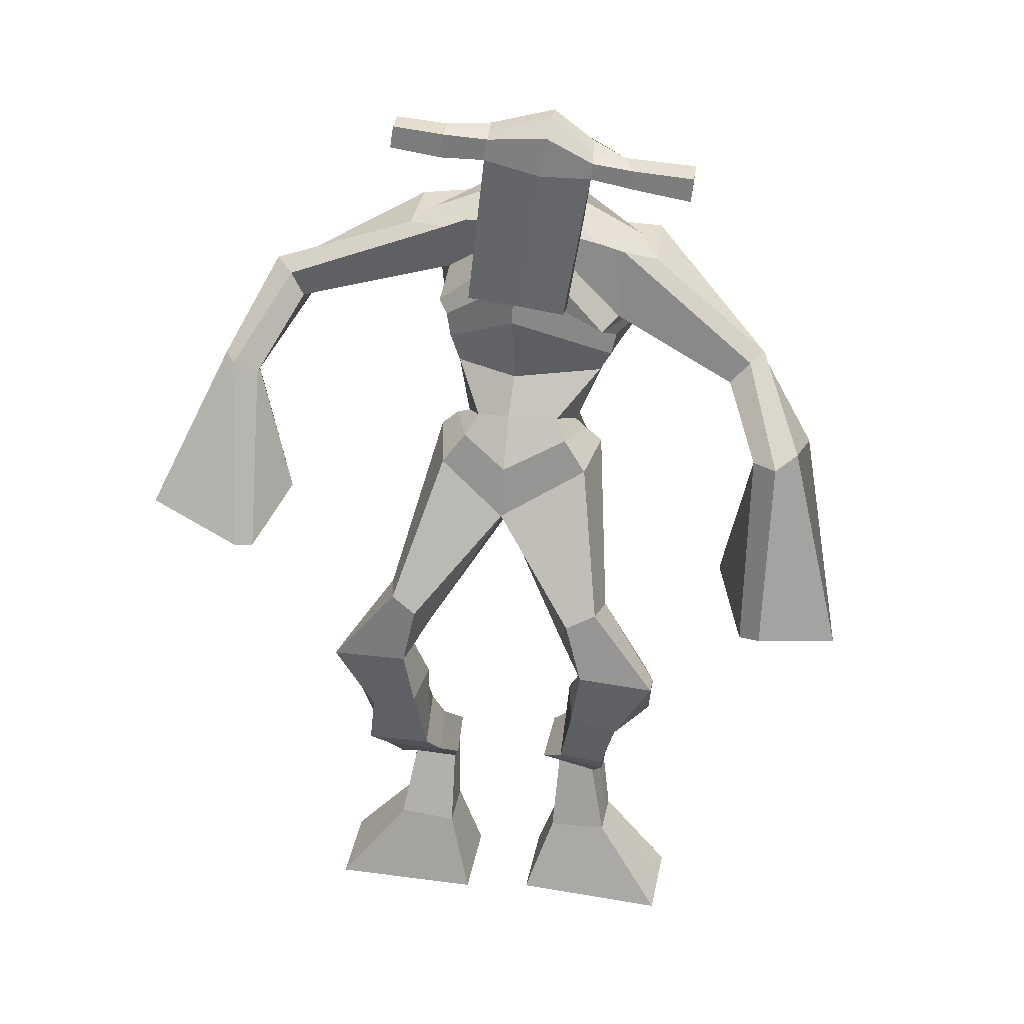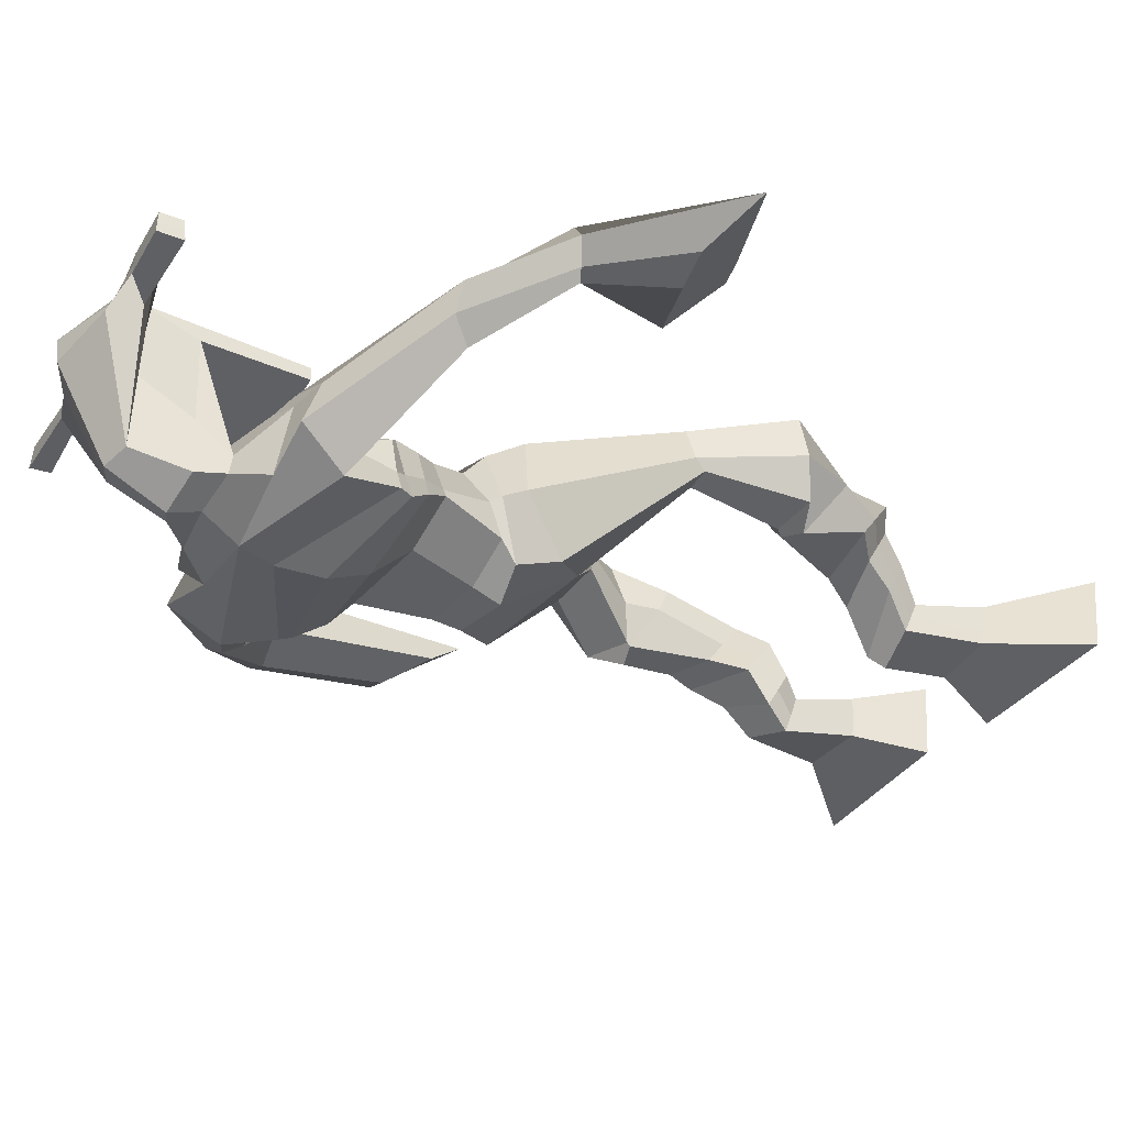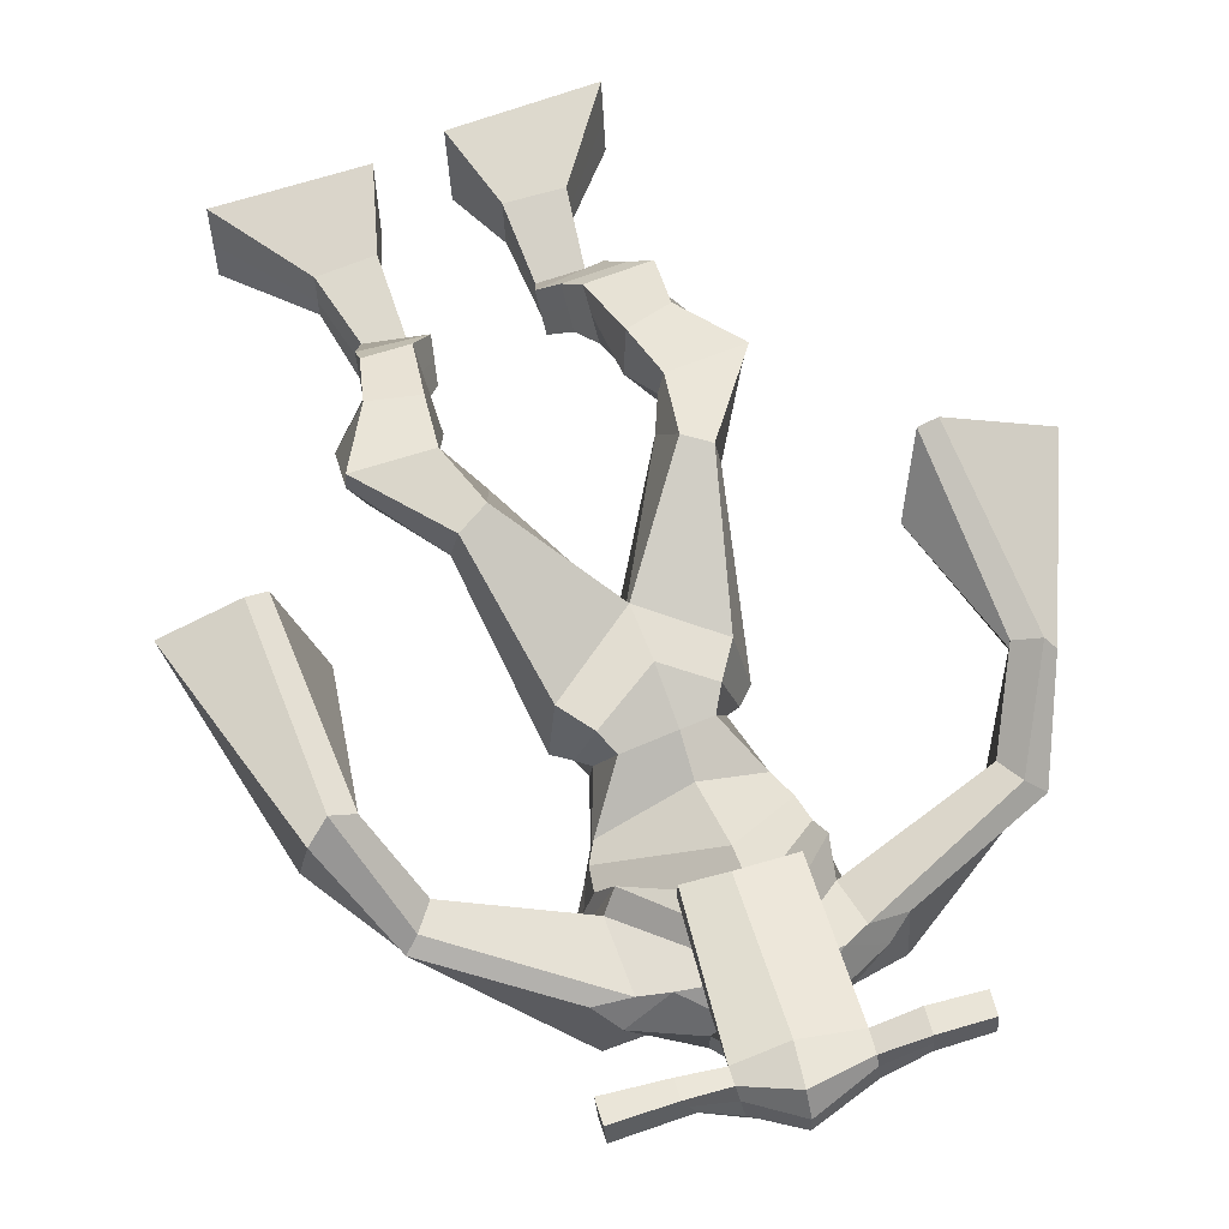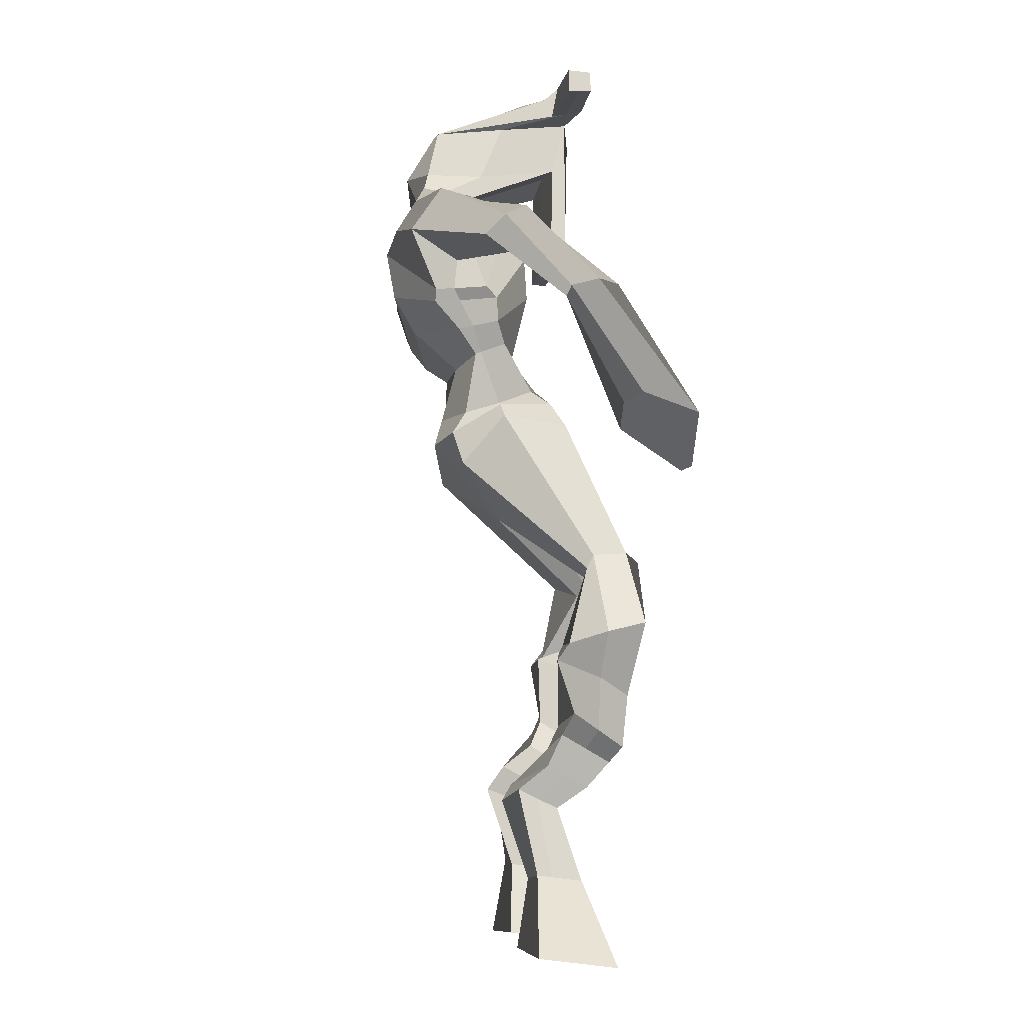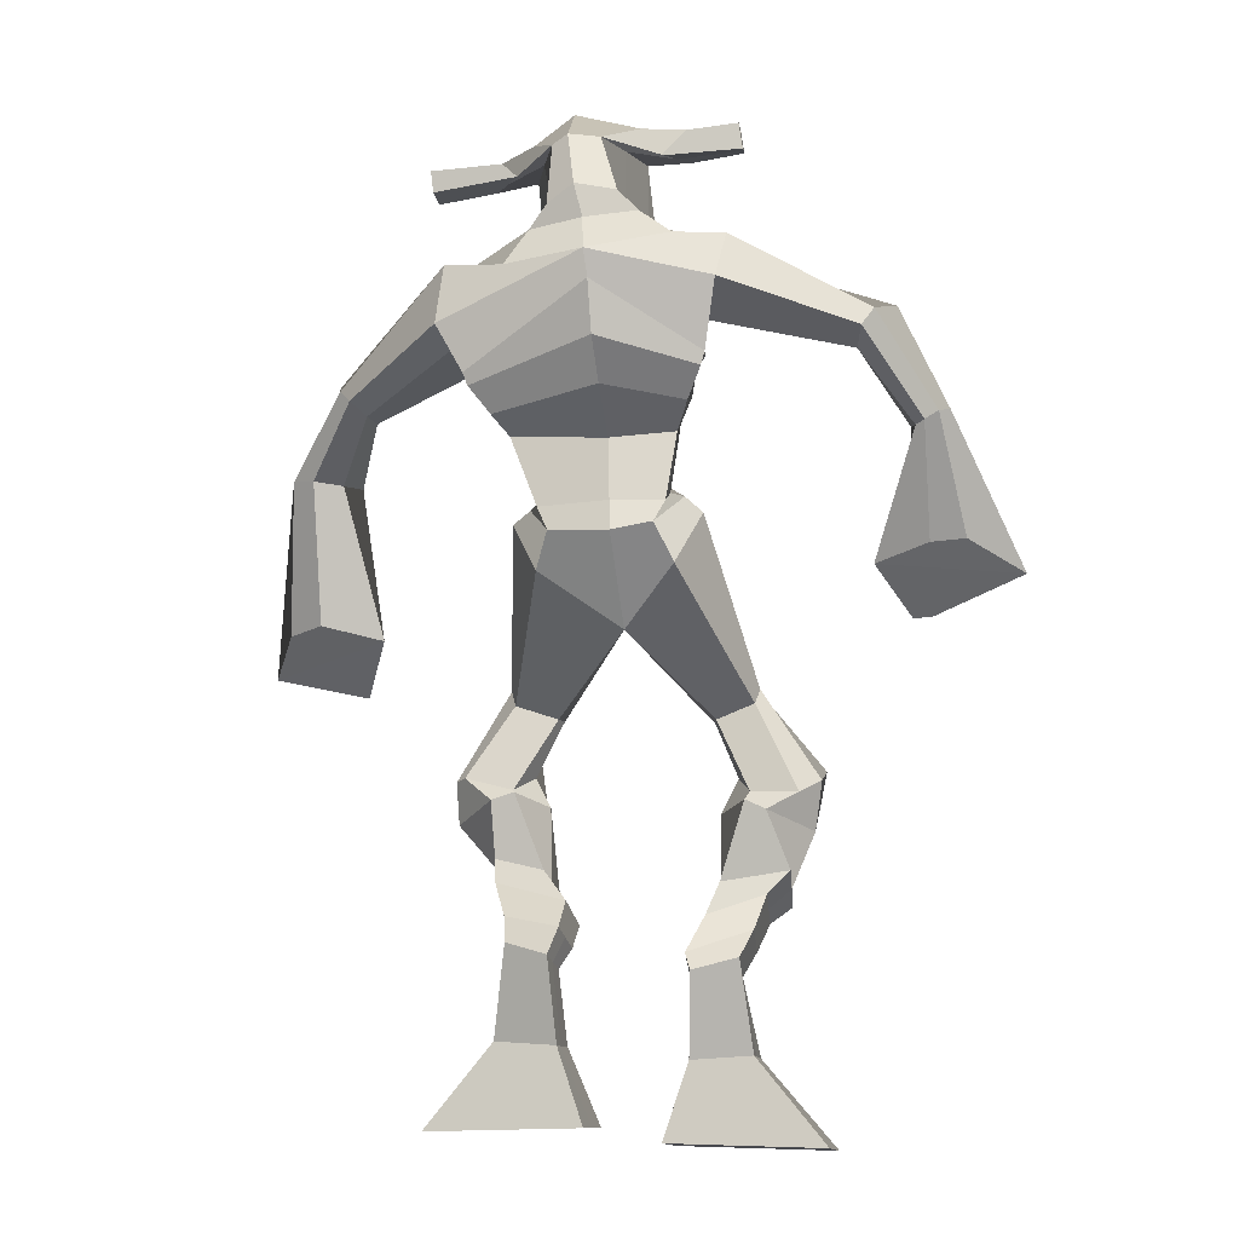
<metadata>
{"format":"obj","ext":"obj","renderer":"f3d","projection":"perspective","resolution":1024,"background":"white","views":[{"elev":31.9,"azim":11.2,"up":"+Y"},{"elev":-40.1,"azim":-125.1,"up":"+Z"},{"elev":56.5,"azim":157.3,"up":"+Z"},{"elev":-7.8,"azim":-98.2,"up":"+Y"},{"elev":-5.8,"azim":-169.1,"up":"+Y"}]}
</metadata>
<code>
o monstruo
v -0.01351 -0.6876 0.3189
v 0.01949 -0.79 0.3076
v -0.01352 -0.6959 0.3834
v 0.01952 -0.8037 0.4189
v -0.09545 -0.6813 0.3202
v -0.1905 -0.7923 0.3074
v -0.09546 -0.6892 0.3843
v -0.1905 -0.806 0.4187
v -0.02141 -0.5746 0.2793
v -0.01748 -0.5997 0.3361
v -0.08122 -0.5589 0.2949
v -0.07718 -0.5857 0.3522
v -0.01297 -0.5532 0.2923
v -0.008976 -0.5794 0.3496
v -0.09411 -0.5253 0.3359
v -0.08969 -0.5559 0.3937
v -0.03118 -0.507 0.3421
v -0.02677 -0.5376 0.3998
v -0.1083 -0.4811 0.3547
v -0.1028 -0.5201 0.424
v -0.04707 -0.4655 0.3593
v -0.04161 -0.5045 0.4286
v -0.1369 -0.4513 0.3679
v -0.1307 -0.4989 0.4385
v -0.07974 -0.3613 0.3549
v -0.05412 -0.4025 0.4551
v -0.1082 -0.3738 0.348
v -0.1205 -0.4241 0.4484
v -0.08631 -0.3511 0.3591
v -0.06554 -0.3188 0.4665
v -0.1497 -0.3519 0.3588
v -0.1735 -0.3228 0.4649
v -0.03434 -0.2555 0.4177
v -0.043 -0.2227 0.4807
v -0.08823 -0.2364 0.3956
v -0.08246 -0.213 0.4553
v 0.06261 -0.1485 0.2865
v 0.06966 -0.09856 0.3768
v -0.01275 -0.07231 0.2211
v -0.01884 -0.0129 0.376
v 0.1561 -0.6715 0.3194
v 0.1203 -0.7735 0.3128
v 0.1558 -0.677 0.3844
v 0.1197 -0.7822 0.4245
v 0.2382 -0.6675 0.3208
v 0.3302 -0.7814 0.3132
v 0.2378 -0.6726 0.3852
v 0.3296 -0.7902 0.425
v 0.1607 -0.5565 0.2816
v 0.1587 -0.5769 0.3422
v 0.2197 -0.5421 0.2996
v 0.2136 -0.5708 0.3566
v 0.1509 -0.5218 0.305
v 0.1447 -0.5508 0.3609
v 0.2307 -0.5098 0.3437
v 0.224 -0.5431 0.3997
v 0.1507 -0.4894 0.3475
v 0.1439 -0.5227 0.4036
v 0.248 -0.4671 0.3652
v 0.2413 -0.5094 0.4324
v 0.1844 -0.4507 0.3684
v 0.1762 -0.4928 0.4355
v 0.2517 -0.436 0.3792
v 0.2426 -0.4868 0.4472
v 0.225 -0.3495 0.3719
v 0.197 -0.3942 0.4675
v 0.254 -0.3599 0.364
v 0.2631 -0.4158 0.4615
v 0.2276 -0.3467 0.3788
v 0.2111 -0.31 0.4787
v 0.2955 -0.3306 0.3905
v 0.318 -0.319 0.474
v 0.1776 -0.2525 0.4269
v 0.19 -0.2145 0.4852
v 0.2298 -0.2358 0.4
v 0.2281 -0.2069 0.4569
v 0.1602 -0.0803 0.2095
v 0.1924 -0.01723 0.3595
v 0.08376 0.3071 0.1268
v 0.09118 0.3299 0.2632
v -0.07845 0.2674 0.1348
v -0.0358 0.2413 0.2347
v 0.2759 0.2243 0.1462
v 0.2231 0.1948 0.2595
v -0.02308 0.3265 0.1467
v -0.00646 0.3249 0.2512
v -0.08622 0.3299 0.1783
v -0.03717 0.3154 0.2619
v -0.2469 0.2185 0.224
v -0.2468 0.2 0.2913
v -0.2609 0.245 0.2508
v -0.2626 0.2367 0.2964
v -0.3156 0.1159 0.3281
v -0.2937 0.1172 0.3914
v -0.3335 0.1274 0.332
v -0.3272 0.1322 0.3986
v -0.315 -0.03048 0.4074
v -0.2857 -0.1205 0.4938
v -0.3614 -0.02435 0.4253
v -0.3107 -0.1175 0.5035
v 0.1894 0.2954 0.1473
v 0.1878 0.3049 0.2529
v 0.2698 0.3023 0.1671
v 0.2269 0.2919 0.2473
v 0.4184 0.152 0.2583
v 0.3965 0.1299 0.312
v 0.4347 0.1663 0.2694
v 0.4234 0.162 0.3077
v 0.4856 0.05867 0.3215
v 0.4452 0.06013 0.4156
v 0.5179 0.06091 0.3381
v 0.4777 0.05859 0.4311
v 0.4913 -0.1269 0.3799
v 0.4439 -0.2197 0.4499
v 0.542 -0.1379 0.4086
v 0.4737 -0.2097 0.4688
v 0.1371 0.5359 0.3314
v 0.1392 0.5199 0.3993
v 0.054 0.5204 0.3563
v 0.05428 0.5079 0.387
v 0.1939 0.4999 0.342
v 0.1989 0.4818 0.3814
v 0.1855 0.3953 0.3584
v 0.1206 0.4104 0.3624
v 0.0445 0.4021 0.3667
v 0.04982 0.3899 0.1722
v 0.139 0.3748 0.1688
v 0.09954 0.3936 0.1447
v 0.1969 0.4597 0.3824
v 0.04978 0.478 0.3876
v 0.1356 0.455 0.1863
v 0.116 0.469 0.188
v 0.1295 0.4676 0.4047
v 0.0739 0.4632 0.19
v -0.07383 0.5262 0.3732
v -0.07198 0.5246 0.4061
v -0.0765 0.4943 0.4073
v -0.07901 0.4915 0.3735
v 0.3356 0.4748 0.3451
v 0.3376 0.4717 0.3836
v 0.3347 0.4394 0.3852
v 0.3334 0.4467 0.3497
v -0.01394 0.09504 0.2395
v 0.07044 0.08631 0.2194
v 0.196 0.09102 0.2196
v 0.1971 0.1031 0.2589
v 0.07626 0.1038 0.3068
v -0.01104 0.1121 0.2842
v -0.03149 0.1294 0.2118
v 0.2126 0.127 0.2515
v -0.0279 0.144 0.2715
v 0.06959 0.1428 0.1544
v 0.2138 0.1151 0.1877
v 0.07747 0.2041 0.3316
v 0.2533 0.4511 0.3855
v 0.2557 0.4768 0.3843
v 0.2395 0.4811 0.3506
v 0.2191 0.4627 0.3502
v -0.005268 0.5186 0.3673
v -0.003252 0.5169 0.403
v -0.008165 0.4841 0.4043
v 0.02819 0.4851 0.3642
v 0.1023 0.2554 0.3784
v 0.09588 0.2571 0.3569
v 0.02192 0.2664 0.3615
v 0.1613 0.2478 0.3528
v 0.1599 0.2469 0.3748
v 0.0247 0.2649 0.3833
v 0.0939 0.3539 0.2225
v 0.0209 0.3599 0.1635
v 0.1369 0.3455 0.2225
v 0.04692 0.3506 0.2285
v 0.1593 0.3404 0.1593
v 0.09148 0.354 0.1605
v -0.05456 0.1649 0.1735
v 0.2182 0.156 0.2429
v -0.03359 0.1787 0.2696
v 0.07255 0.198 0.1236
v 0.2387 0.1485 0.1677
v 0.07916 0.2662 0.3276
v -0.0592 0.1822 0.1743
v 0.202 0.1764 0.2812
v -0.04842 0.1916 0.2513
v 0.07518 0.2658 0.1116
v 0.2436 0.1641 0.1611
v 0.08634 0.3117 0.2936
v 0.06455 0.004444 0.1973
v 0.1597 0.000508 0.2121
v 0.07452 0.0558 0.3436
v -0.001146 0.007003 0.2262
v 0.1434 0.04494 0.3176
v 0.02676 0.04681 0.3304
v -0.1905 -0.7986 0.3592
v -0.01346 -0.6907 0.3402
v -0.09544 -0.6841 0.3414
v 0.0195 -0.7964 0.3594
v -0.01932 -0.5876 0.3072
v -0.07912 -0.5724 0.323
v -0.01094 -0.5664 0.3208
v -0.0919 -0.5406 0.3648
v -0.02897 -0.5223 0.3709
v -0.1056 -0.5006 0.3893
v -0.04434 -0.485 0.394
v -0.1338 -0.4751 0.4032
v -0.04152 -0.3802 0.4039
v -0.1652 -0.4017 0.4007
v -0.06471 -0.3332 0.4113
v -0.1729 -0.3359 0.4112
v -0.02952 -0.2593 0.4411
v -0.09421 -0.2178 0.4044
v 0.06668 -0.1168 0.337
v -0.04026 -0.00265 0.2798
v 0.3299 -0.7855 0.3652
v 0.1559 -0.6737 0.3408
v 0.2381 -0.6693 0.3421
v 0.1201 -0.7775 0.3647
v 0.1596 -0.567 0.3114
v 0.2166 -0.5564 0.3273
v 0.1478 -0.5363 0.3327
v 0.2273 -0.5265 0.3717
v 0.1473 -0.506 0.3756
v 0.2446 -0.4883 0.3988
v 0.1803 -0.4718 0.402
v 0.2472 -0.4614 0.4132
v 0.1858 -0.369 0.418
v 0.3093 -0.3921 0.4169
v 0.2075 -0.3301 0.4258
v 0.3156 -0.3347 0.4259
v 0.1743 -0.2539 0.4512
v 0.2364 -0.2165 0.4065
v 0.2024 -0.01517 0.2629
v -0.05153 0.2292 0.2065
v 0.2529 0.2098 0.1936
v -0.06055 0.328 0.2204
v -0.09163 0.3108 0.2427
v -0.2377 0.1972 0.2648
v -0.2872 0.2512 0.2764
v -0.3018 0.1144 0.3592
v -0.3461 0.1349 0.3686
v -0.2419 -0.05603 0.4165
v -0.4353 -0.06517 0.4855
v 0.2457 0.3048 0.2051
v 0.2745 0.2798 0.236
v 0.397 0.1322 0.2662
v 0.4427 0.1766 0.2982
v 0.4576 0.05801 0.3661
v 0.5051 0.06271 0.3872
v 0.4022 -0.1494 0.3748
v 0.5811 -0.1913 0.4729
v 0.1398 0.5391 0.3674
v 0.05414 0.5141 0.3716
v 0.1964 0.4908 0.3617
v 0.1498 0.3923 0.2502
v 0.05579 0.3919 0.2558
v 0.1674 0.4572 0.2843
v 0.06061 0.4708 0.289
v -0.0729 0.5254 0.3896
v -0.07776 0.4929 0.3904
v 0.3366 0.4732 0.3644
v 0.334 0.443 0.3674
v 0.196 0.0959 0.236
v -0.01344 0.09827 0.2477
v 0.2132 0.1197 0.2136
v -0.03015 0.1346 0.2336
v 0.2362 0.4569 0.3679
v 0.2476 0.479 0.3674
v 0.01001 0.4846 0.3842
v -0.00426 0.5178 0.3851
v 0.02335 0.3548 0.1954
v 0.1588 0.3416 0.1907
v 0.2292 0.151 0.1934
v -0.04406 0.1696 0.212
v 0.2386 0.1663 0.1834
v -0.05281 0.1859 0.2023
v 0.001404 0.0232 0.2773
v 0.1625 0.01752 0.2622
v 0.06204 -0.03425 0.1861
v 0.1438 -0.03051 0.199
v 0.07287 -0.01996 0.3723
v 0.0114 -0.02178 0.2084
v 0.1601 0.02387 0.3457
v 0.01113 0.02525 0.3577
v 0.1795 0.003026 0.263
v -0.01688 0.01792 0.2771
f 1 5 11 9
f 4 3 7 8
f 193 195 5 6
f 193 196 4 8
f 196 194 3 4
f 6 5 1 2
f 198 12 16 200
f 7 3 10 12
f 195 7 12 198
f 194 1 9 197
f 200 16 20 202
f 12 10 14 16
f 9 11 15 13
f 197 9 13 199
f 20 18 22 24
f 16 14 18 20
f 13 15 19 17
f 199 13 17 201
f 21 23 27 25
f 17 19 23 21
f 201 17 21 203
f 202 20 24 204
f 206 28 32 208
f 203 21 25 205
f 204 24 28 206
f 24 22 26 28
f 29 31 35 33
f 28 26 30 32
f 25 27 31 29
f 205 25 29 207
f 209 33 37 211
f 207 29 33 209
f 208 32 36 210
f 32 30 34 36
f 185 184 79 83
f 210 36 40 212
f 36 34 38 40
f 33 35 39 37
f 41 49 51 45
f 44 48 47 43
f 213 46 45 215
f 213 48 44 216
f 216 44 43 214
f 46 42 41 45
f 218 220 56 52
f 47 52 50 43
f 215 218 52 47
f 214 217 49 41
f 220 222 60 56
f 52 56 54 50
f 49 53 55 51
f 217 219 53 49
f 60 64 62 58
f 56 60 58 54
f 53 57 59 55
f 219 221 57 53
f 61 65 67 63
f 57 61 63 59
f 221 223 61 57
f 222 224 64 60
f 226 228 72 68
f 223 225 65 61
f 224 226 68 64
f 64 68 66 62
f 69 73 75 71
f 68 72 70 66
f 65 69 71 67
f 225 227 69 65
f 229 211 37 73
f 227 229 73 69
f 228 230 76 72
f 72 76 74 70
f 184 181 81 79
f 230 231 78 76
f 76 78 38 74
f 73 37 77 75
f 268 159 135 257
f 133 129 122 118
f 186 182 84 80
f 274 183 82 232
f 273 185 83 233
f 183 186 80 82
f 234 235 88 86
f 82 88 92 90
f 82 80 86 88
f 79 81 87 85
f 90 92 96 94
f 235 87 91 237
f 232 82 90 236
f 87 81 89 91
f 95 93 97 99
f 236 90 94 238
f 91 89 93 95
f 237 91 95 239
f 240 98 100 241
f 239 95 99 241
f 94 96 100 98
f 238 94 98 240
f 242 102 104 243
f 83 79 101 103
f 80 84 104 102
f 104 84 106 108
f 108 106 110 112
f 83 103 107 105
f 233 83 105 244
f 243 104 108 245
f 109 111 115 113
f 245 108 112 247
f 105 107 111 109
f 244 105 109 246
f 248 113 115 249
f 246 109 113 248
f 112 110 114 116
f 247 112 116 249
f 250 117 119 251
f 250 118 122 252
f 156 155 141 140
f 131 132 117 121
f 132 134 119 117
f 130 133 118 120
f 172 169 124 125
f 174 170 126 128
f 173 174 128 127
f 270 173 127 253
f 169 171 123 124
f 269 172 125 254
f 129 133 163 167
f 128 126 134 132
f 127 128 132 131
f 253 127 131 255
f 130 125 165 168
f 254 125 130 256
f 258 137 136 257
f 161 160 136 137
f 267 161 137 258
f 159 162 138 135
f 260 142 139 259
f 158 157 139 142
f 266 156 140 259
f 265 158 142 260
f 192 189 147 148
f 276 188 145 261
f 275 192 148 262
f 189 191 146 147
f 187 190 143 144
f 188 187 144 145
f 148 147 154 151
f 261 145 153 263
f 262 148 151 264
f 147 146 150 154
f 144 143 149 152
f 145 144 152 153
f 255 131 158 265
f 252 122 156 266
f 131 121 157 158
f 122 129 155 156
f 119 134 162 159
f 256 130 161 267
f 130 120 160 161
f 251 119 159 268
f 165 164 163 168
f 164 166 167 163
f 133 130 168 163
f 123 129 167 166
f 124 123 166 164
f 125 124 164 165
f 234 86 172 269
f 80 102 171 169
f 242 101 173 270
f 101 79 174 173
f 79 85 170 174
f 86 80 169 172
f 151 154 180 177
f 263 153 179 271
f 264 151 177 272
f 154 150 176 180
f 152 149 175 178
f 153 152 178 179
f 177 180 186 183
f 271 179 185 273
f 272 177 183 274
f 180 176 182 186
f 178 175 181 184
f 179 178 184 185
f 278 277 187 188
f 277 280 190 187
f 279 281 191 189
f 284 282 192 275
f 283 278 188 276
f 282 279 189 192
f 281 283 276 191
f 280 284 275 190
f 175 272 274 181
f 176 271 273 182
f 149 264 272 175
f 150 263 271 176
f 102 242 270 171
f 85 234 269 170
f 120 251 268 160
f 134 256 267 162
f 121 252 266 157
f 129 255 265 155
f 143 262 264 149
f 146 261 263 150
f 190 275 262 143
f 191 276 261 146
f 155 265 260 141
f 157 266 259 139
f 141 260 259 140
f 162 267 258 138
f 138 258 257 135
f 126 254 256 134
f 123 253 255 129
f 170 269 254 126
f 171 270 253 123
f 117 250 252 121
f 118 250 251 120
f 111 247 249 115
f 110 246 248 114
f 114 248 249 116
f 106 244 246 110
f 107 245 247 111
f 103 243 245 107
f 84 233 244 106
f 101 242 243 103
f 93 238 240 97
f 96 239 241 100
f 97 240 241 99
f 92 237 239 96
f 89 236 238 93
f 81 232 236 89
f 88 235 237 92
f 85 87 235 234
f 182 273 233 84
f 181 274 232 81
f 160 268 257 136
f 75 77 231 230
f 71 75 230 228
f 70 74 229 227
f 74 38 211 229
f 66 70 227 225
f 63 67 226 224
f 62 66 225 223
f 67 71 228 226
f 59 63 224 222
f 58 62 223 221
f 54 58 221 219
f 50 54 219 217
f 55 59 222 220
f 43 50 217 214
f 45 51 218 215
f 51 55 220 218
f 42 216 214 41
f 46 213 216 42
f 48 213 215 47
f 35 210 212 39
f 31 208 210 35
f 30 207 209 34
f 34 209 211 38
f 26 205 207 30
f 23 204 206 27
f 22 203 205 26
f 27 206 208 31
f 19 202 204 23
f 18 201 203 22
f 14 199 201 18
f 10 197 199 14
f 15 200 202 19
f 3 194 197 10
f 5 195 198 11
f 11 198 200 15
f 2 1 194 196
f 6 2 196 193
f 8 7 195 193
f 39 212 284 280
f 78 231 283 281
f 40 38 279 282
f 231 77 278 283
f 212 40 282 284
f 38 78 281 279
f 37 39 280 277
f 77 37 277 278

</code>
